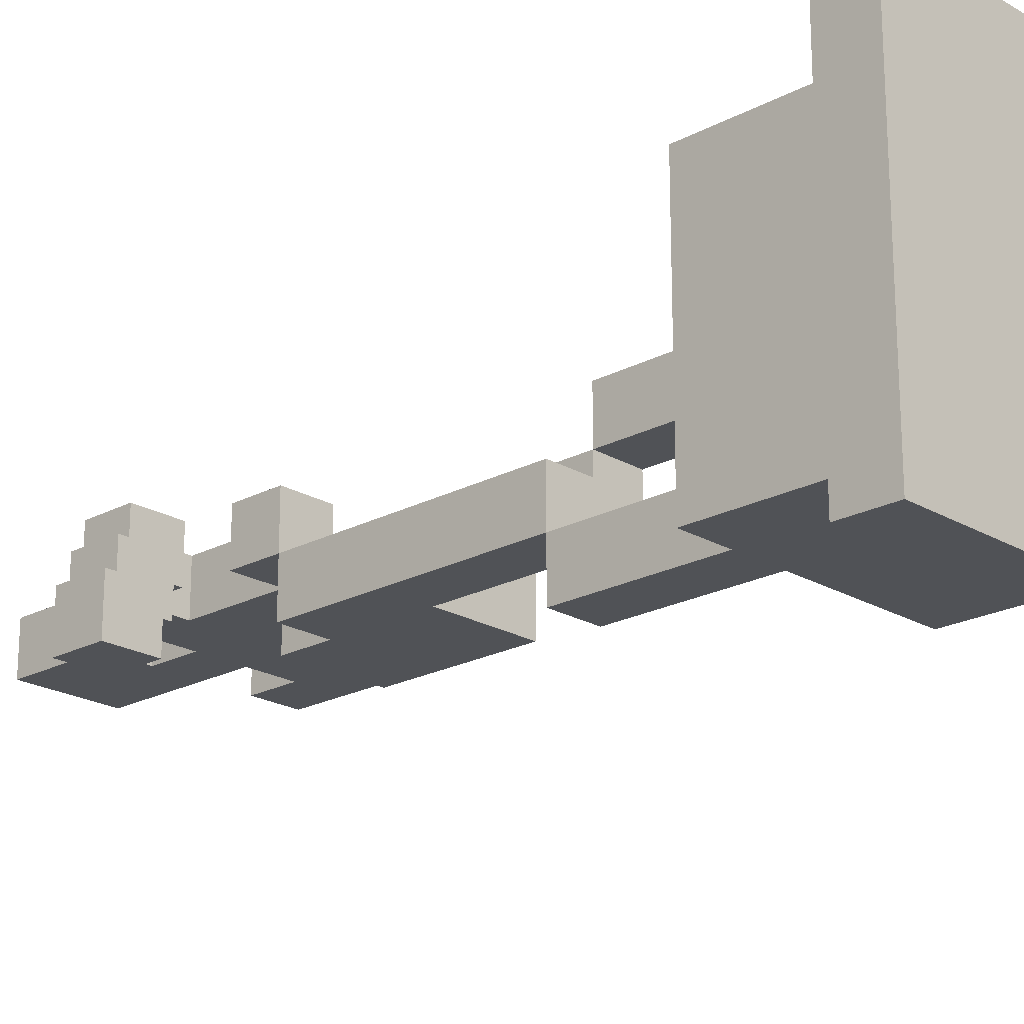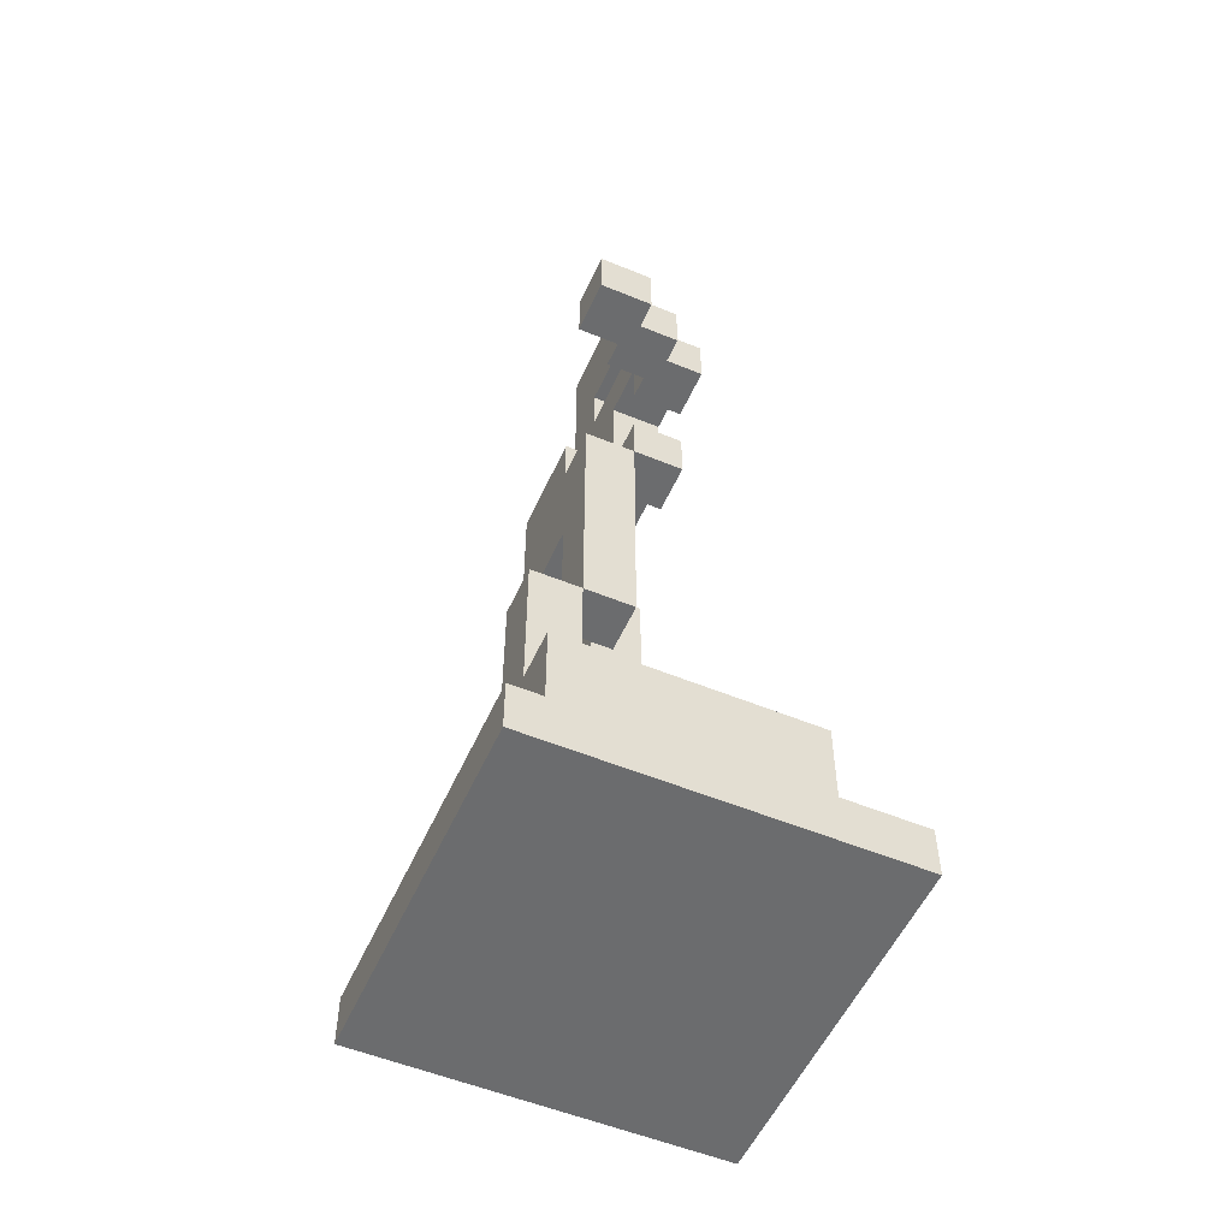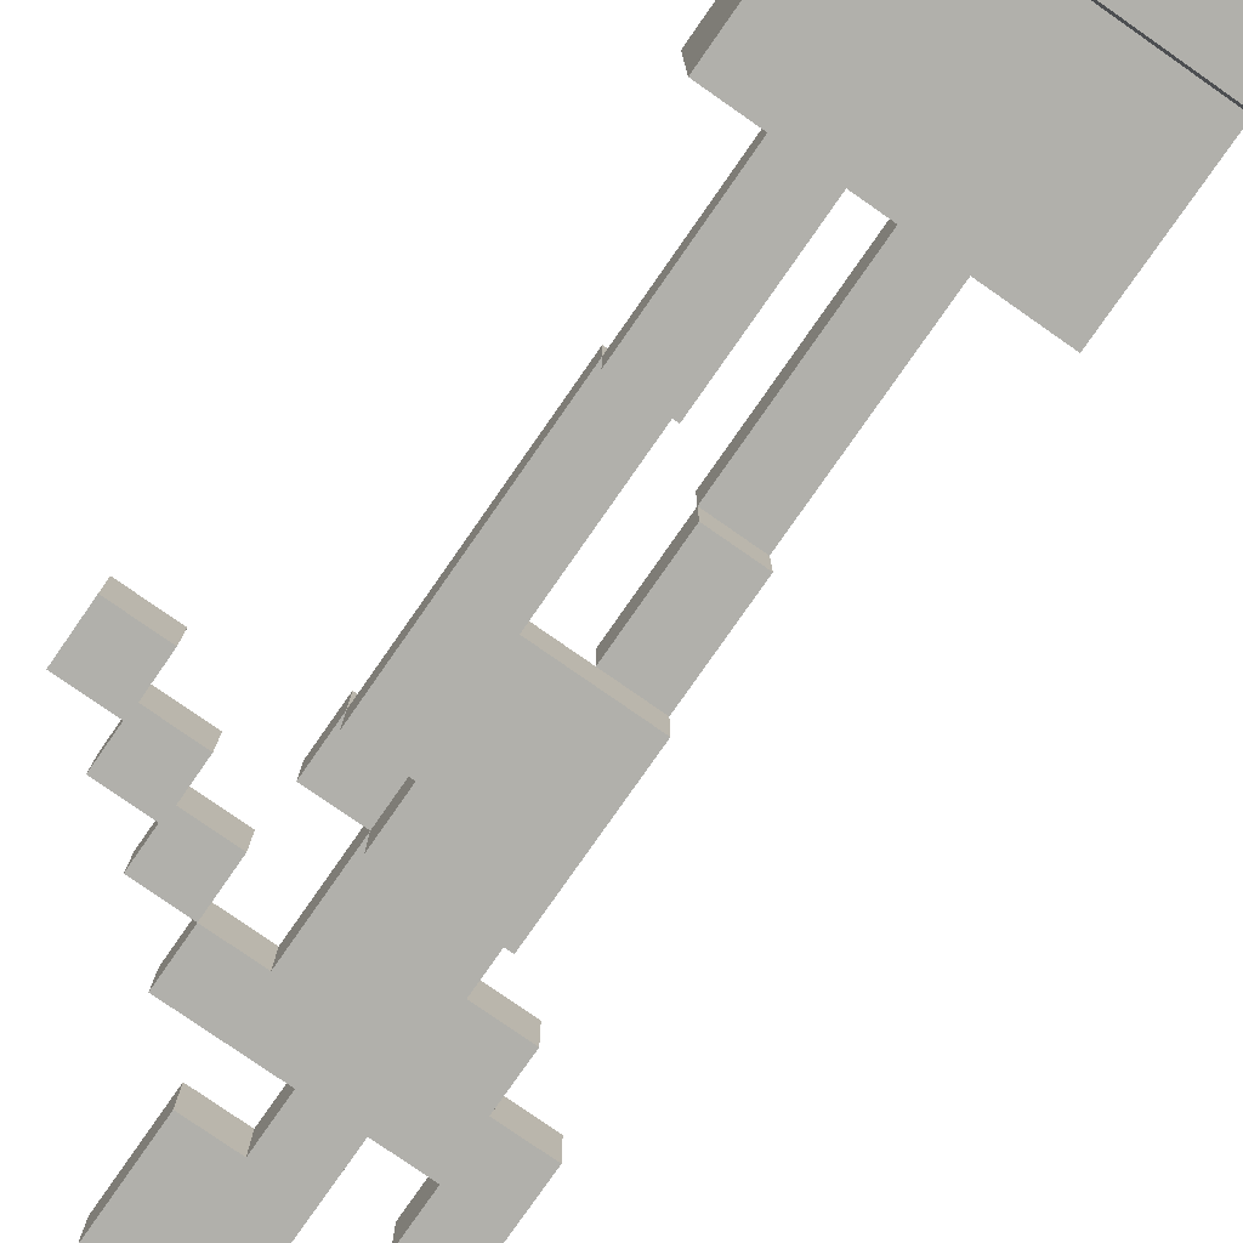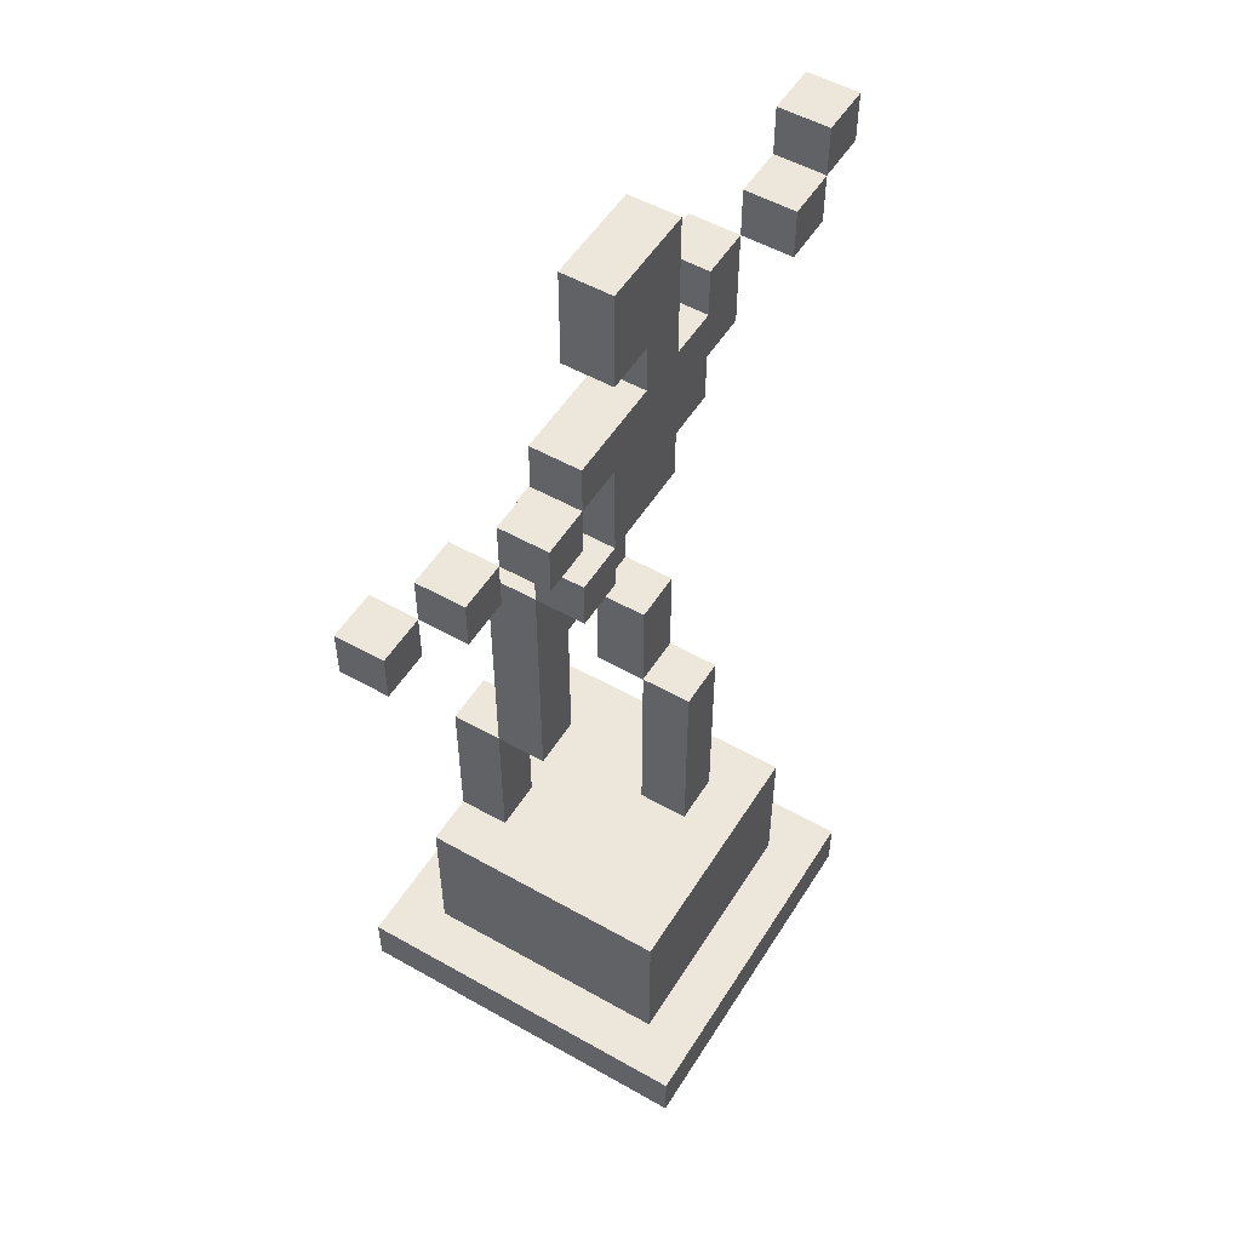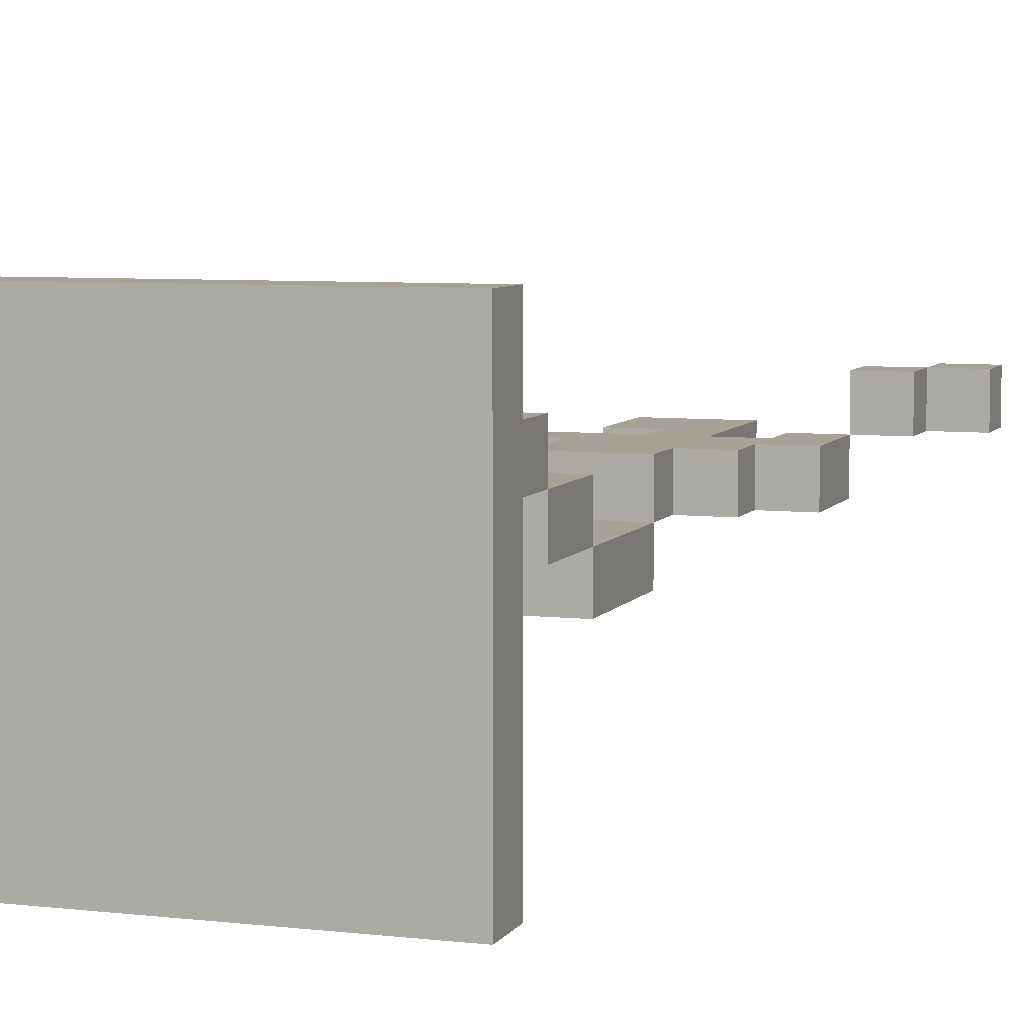
<metadata>
{"format":"obj","ext":"obj","renderer":"f3d","projection":"perspective","resolution":1024,"background":"white","views":[{"elev":-21.1,"azim":-46.4,"up":"+Z"},{"elev":-53.6,"azim":-113.8,"up":"+Y"},{"elev":-78.5,"azim":-34.9,"up":"+Z"},{"elev":52.8,"azim":-58.7,"up":"+Y"},{"elev":6.6,"azim":18.7,"up":"+Z"}]}
</metadata>
<code>
v -4.5 12 -1.5
v -4.5 12 -2.5
v -4.5 13 -1.5
v -4.5 13 -2.5
v -3.5 0 3.5
v -3.5 0 -3.5
v -3.5 1 3.5
v -3.5 1 -3.5
v -3.5 13 -0.5
v -3.5 13 -1.5
v -3.5 14 -0.5
v -3.5 14 -1.5
v -2.5 1 2.5
v -2.5 1 -2.5
v -2.5 4 2.5
v -2.5 4 -2.5
v -2.5 14 0.5
v -2.5 14 -0.5
v -2.5 15 0.5
v -2.5 15 -0.5
v -1.5 4 -1.5
v -1.5 4 -2.5
v -1.5 7 -0.5
v -1.5 7 -1.5
v -1.5 7 -2.5
v -1.5 12 0.5
v -1.5 12 -0.5
v -1.5 12 -1.5
v -1.5 13 0.5
v -1.5 13 -0.5
v -1.5 15 0.5
v -1.5 15 -0.5
v -1.5 16 0.5
v -1.5 16 -0.5
v -0.5 12 -0.5
v -0.5 12 -1.5
v -0.5 13 0.5
v -0.5 13 -0.5
v -0.5 13 -1.5
v -0.5 15 0.5
v -0.5 15 -0.5
v -0.5 17 0.5
v -0.5 17 -0.5
v -0.5 19 0.5
v -0.5 19 -0.5
v 0.5 4 1.5
v 0.5 4 0.5
v 0.5 8 1.5
v 0.5 8 0.5
v 0.5 8 -0.5
v 0.5 10 0.5
v 0.5 10 -0.5
v 0.5 16 0.5
v 0.5 16 -0.5
v 0.5 17 0.5
v 0.5 17 -0.5
v 2.5 16 0.5
v 2.5 16 -0.5
v 2.5 17 0.5
v 2.5 17 -0.5
v 3.5 17 1.5
v 3.5 17 0.5
v 3.5 18 1.5
v 3.5 18 0.5
v 4.5 18 1.5
v 4.5 18 0.5
v 4.5 19 1.5
v 4.5 19 0.5
v -3.5 12 -1.5
v -3.5 12 -2.5
v -3.5 13 -1.5
v -3.5 13 -2.5
v -2.5 13 -0.5
v -2.5 13 -1.5
v -2.5 14 -0.5
v -2.5 14 -1.5
v -1.5 14 0.5
v -1.5 14 -0.5
v -1.5 15 0.5
v -1.5 15 -0.5
v -0.5 4 -1.5
v -0.5 4 -2.5
v -0.5 7 -0.5
v -0.5 7 -1.5
v -0.5 7 -2.5
v -0.5 10 -0.5
v -0.5 10 -1.5
v -0.5 12 0.5
v -0.5 12 -0.5
v -0.5 13 0.5
v -0.5 13 -0.5
v 1.5 4 1.5
v 1.5 4 0.5
v 1.5 8 1.5
v 1.5 8 0.5
v 1.5 8 -0.5
v 1.5 10 0.5
v 1.5 10 -0.5
v 1.5 10 -1.5
v 1.5 13 0.5
v 1.5 13 -0.5
v 1.5 13 -1.5
v 1.5 14 0.5
v 1.5 14 -0.5
v 1.5 16 0.5
v 1.5 16 -0.5
v 1.5 19 0.5
v 1.5 19 -0.5
v 2.5 1 2.5
v 2.5 1 -2.5
v 2.5 4 2.5
v 2.5 4 -2.5
v 2.5 14 0.5
v 2.5 14 -0.5
v 2.5 15 0.5
v 2.5 15 -0.5
v 3.5 0 3.5
v 3.5 0 -3.5
v 3.5 1 3.5
v 3.5 1 -3.5
v 3.5 15 0.5
v 3.5 15 -0.5
v 3.5 17 0.5
v 3.5 17 -0.5
v 4.5 17 1.5
v 4.5 17 0.5
v 4.5 18 1.5
v 4.5 18 0.5
v 5.5 18 1.5
v 5.5 18 0.5
v 5.5 19 1.5
v 5.5 19 0.5
v -3.5 0 3.5
v -3.5 1 3.5
v 3.5 0 3.5
v 3.5 1 3.5
v -2.5 1 2.5
v -2.5 4 2.5
v 2.5 1 2.5
v 2.5 4 2.5
v 0.5 4 1.5
v 0.5 8 1.5
v 1.5 4 1.5
v 1.5 8 1.5
v 3.5 17 1.5
v 3.5 18 1.5
v 4.5 17 1.5
v 4.5 18 1.5
v 4.5 19 1.5
v 5.5 18 1.5
v 5.5 19 1.5
v -2.5 14 0.5
v -2.5 15 0.5
v -1.5 12 0.5
v -1.5 13 0.5
v -1.5 14 0.5
v -1.5 15 0.5
v -1.5 16 0.5
v -0.5 12 0.5
v -0.5 13 0.5
v -0.5 15 0.5
v -0.5 17 0.5
v -0.5 19 0.5
v 0.5 8 0.5
v 0.5 10 0.5
v 0.5 16 0.5
v 0.5 17 0.5
v 1.5 8 0.5
v 1.5 10 0.5
v 1.5 13 0.5
v 1.5 14 0.5
v 1.5 16 0.5
v 1.5 19 0.5
v 2.5 14 0.5
v 2.5 15 0.5
v 2.5 16 0.5
v 2.5 17 0.5
v 3.5 15 0.5
v 3.5 17 0.5
v -3.5 13 -0.5
v -3.5 14 -0.5
v -2.5 13 -0.5
v -2.5 14 -0.5
v -1.5 7 -0.5
v -1.5 12 -0.5
v -0.5 7 -0.5
v -0.5 10 -0.5
v -0.5 12 -0.5
v -0.5 13 -0.5
v 0.5 10 -0.5
v 1.5 10 -0.5
v 1.5 13 -0.5
v -4.5 12 -1.5
v -4.5 13 -1.5
v -3.5 12 -1.5
v -3.5 13 -1.5
v -1.5 4 -1.5
v -1.5 7 -1.5
v -0.5 4 -1.5
v -0.5 7 -1.5
v 0.5 4 0.5
v 0.5 8 0.5
v 1.5 4 0.5
v 1.5 8 0.5
v 3.5 17 0.5
v 3.5 18 0.5
v 4.5 17 0.5
v 4.5 18 0.5
v 4.5 19 0.5
v 5.5 18 0.5
v 5.5 19 0.5
v -2.5 14 -0.5
v -2.5 15 -0.5
v -1.5 12 -0.5
v -1.5 13 -0.5
v -1.5 14 -0.5
v -1.5 15 -0.5
v -1.5 16 -0.5
v -0.5 12 -0.5
v -0.5 13 -0.5
v -0.5 15 -0.5
v -0.5 17 -0.5
v -0.5 19 -0.5
v 0.5 8 -0.5
v 0.5 10 -0.5
v 0.5 16 -0.5
v 0.5 17 -0.5
v 1.5 8 -0.5
v 1.5 10 -0.5
v 1.5 13 -0.5
v 1.5 14 -0.5
v 1.5 16 -0.5
v 1.5 19 -0.5
v 2.5 14 -0.5
v 2.5 15 -0.5
v 2.5 16 -0.5
v 2.5 17 -0.5
v 3.5 15 -0.5
v 3.5 17 -0.5
v -3.5 13 -1.5
v -3.5 14 -1.5
v -2.5 13 -1.5
v -2.5 14 -1.5
v -1.5 7 -1.5
v -1.5 12 -1.5
v -0.5 7 -1.5
v -0.5 10 -1.5
v -0.5 12 -1.5
v -0.5 13 -1.5
v 1.5 10 -1.5
v 1.5 13 -1.5
v -4.5 12 -2.5
v -4.5 13 -2.5
v -3.5 12 -2.5
v -3.5 13 -2.5
v -2.5 1 -2.5
v -2.5 4 -2.5
v -1.5 4 -2.5
v -1.5 7 -2.5
v -0.5 4 -2.5
v -0.5 7 -2.5
v 2.5 1 -2.5
v 2.5 4 -2.5
v -3.5 0 -3.5
v -3.5 1 -3.5
v 3.5 0 -3.5
v 3.5 1 -3.5
v -3.5 0 3.5
v 3.5 0 3.5
v -3.5 0 -3.5
v 3.5 0 -3.5
v -1.5 7 -0.5
v -0.5 7 -0.5
v -1.5 7 -1.5
v -0.5 7 -1.5
v 0.5 8 0.5
v 1.5 8 0.5
v 0.5 8 -0.5
v 1.5 8 -0.5
v -0.5 10 -0.5
v 0.5 10 -0.5
v 1.5 10 -0.5
v -0.5 10 -1.5
v 1.5 10 -1.5
v -1.5 12 0.5
v -0.5 12 0.5
v -1.5 12 -0.5
v -0.5 12 -0.5
v -4.5 12 -1.5
v -3.5 12 -1.5
v -4.5 12 -2.5
v -3.5 12 -2.5
v -0.5 13 0.5
v 1.5 13 0.5
v -3.5 13 -0.5
v -2.5 13 -0.5
v -0.5 13 -0.5
v 1.5 13 -0.5
v -3.5 13 -1.5
v -2.5 13 -1.5
v -2.5 14 0.5
v -1.5 14 0.5
v 1.5 14 0.5
v 2.5 14 0.5
v -2.5 14 -0.5
v -1.5 14 -0.5
v 1.5 14 -0.5
v 2.5 14 -0.5
v -1.5 15 0.5
v -0.5 15 0.5
v 2.5 15 0.5
v 3.5 15 0.5
v -1.5 15 -0.5
v -0.5 15 -0.5
v 2.5 15 -0.5
v 3.5 15 -0.5
v 3.5 17 1.5
v 4.5 17 1.5
v -0.5 17 0.5
v 0.5 17 0.5
v 3.5 17 0.5
v 4.5 17 0.5
v -0.5 17 -0.5
v 0.5 17 -0.5
v 4.5 18 1.5
v 5.5 18 1.5
v 4.5 18 0.5
v 5.5 18 0.5
v -3.5 1 3.5
v 3.5 1 3.5
v -2.5 1 2.5
v 2.5 1 2.5
v -2.5 1 -2.5
v 2.5 1 -2.5
v -3.5 1 -3.5
v 3.5 1 -3.5
v -2.5 4 2.5
v 2.5 4 2.5
v 0.5 4 1.5
v 1.5 4 1.5
v 0.5 4 0.5
v 1.5 4 0.5
v -1.5 4 -1.5
v -0.5 4 -1.5
v -2.5 4 -2.5
v -1.5 4 -2.5
v -0.5 4 -2.5
v 2.5 4 -2.5
v -1.5 7 -1.5
v -0.5 7 -1.5
v -1.5 7 -2.5
v -0.5 7 -2.5
v 0.5 8 1.5
v 1.5 8 1.5
v 0.5 8 0.5
v 1.5 8 0.5
v 0.5 10 0.5
v 1.5 10 0.5
v 0.5 10 -0.5
v 1.5 10 -0.5
v -1.5 12 -0.5
v -0.5 12 -0.5
v -1.5 12 -1.5
v -0.5 12 -1.5
v -1.5 13 0.5
v -0.5 13 0.5
v -1.5 13 -0.5
v -0.5 13 -0.5
v 1.5 13 -0.5
v -4.5 13 -1.5
v -3.5 13 -1.5
v -0.5 13 -1.5
v 1.5 13 -1.5
v -4.5 13 -2.5
v -3.5 13 -2.5
v -3.5 14 -0.5
v -2.5 14 -0.5
v -3.5 14 -1.5
v -2.5 14 -1.5
v -2.5 15 0.5
v -1.5 15 0.5
v -2.5 15 -0.5
v -1.5 15 -0.5
v -1.5 16 0.5
v 0.5 16 0.5
v 1.5 16 0.5
v 2.5 16 0.5
v -1.5 16 -0.5
v 0.5 16 -0.5
v 1.5 16 -0.5
v 2.5 16 -0.5
v 2.5 17 0.5
v 3.5 17 0.5
v 2.5 17 -0.5
v 3.5 17 -0.5
v 3.5 18 1.5
v 4.5 18 1.5
v 3.5 18 0.5
v 4.5 18 0.5
v 4.5 19 1.5
v 5.5 19 1.5
v -0.5 19 0.5
v 1.5 19 0.5
v 4.5 19 0.5
v 5.5 19 0.5
v -0.5 19 -0.5
v 1.5 19 -0.5
f 3 2 1
f 4 2 3
f 7 6 5
f 8 6 7
f 11 10 9
f 12 10 11
f 15 14 13
f 16 14 15
f 19 18 17
f 20 18 19
f 24 22 21
f 25 22 24
f 27 24 23
f 28 24 27
f 29 27 26
f 30 27 29
f 33 32 31
f 34 32 33
f 38 36 35
f 39 36 38
f 40 38 37
f 41 38 40
f 44 43 42
f 45 43 44
f 48 47 46
f 49 47 48
f 51 50 49
f 52 50 51
f 55 54 53
f 56 54 55
f 59 58 57
f 60 58 59
f 63 62 61
f 64 62 63
f 67 66 65
f 68 66 67
f 69 70 71
f 71 70 72
f 73 74 75
f 75 74 76
f 77 78 79
f 79 78 80
f 81 82 84
f 84 82 85
f 83 84 86
f 86 84 87
f 88 89 90
f 90 89 91
f 92 93 94
f 94 93 95
f 95 96 97
f 97 96 98
f 98 99 101
f 101 99 102
f 100 101 103
f 103 101 104
f 105 106 107
f 107 106 108
f 109 110 111
f 111 110 112
f 113 114 115
f 115 114 116
f 117 118 119
f 119 118 120
f 121 122 123
f 123 122 124
f 125 126 127
f 127 126 128
f 129 130 131
f 131 130 132
f 135 134 133
f 136 134 135
f 139 138 137
f 140 138 139
f 143 142 141
f 144 142 143
f 147 146 145
f 148 146 147
f 150 149 148
f 151 149 150
f 156 153 152
f 157 153 156
f 159 155 154
f 160 155 159
f 161 158 157
f 166 158 161
f 166 161 160
f 167 163 162
f 168 165 164
f 169 165 168
f 170 166 160
f 170 167 166
f 171 167 170
f 172 167 171
f 173 163 167
f 173 167 172
f 174 172 171
f 175 172 174
f 176 172 175
f 178 177 176
f 178 176 175
f 179 177 178
f 182 181 180
f 183 181 182
f 186 185 184
f 187 185 186
f 188 185 187
f 190 189 188
f 190 188 187
f 191 189 190
f 192 189 191
f 195 194 193
f 196 194 195
f 199 198 197
f 200 198 199
f 201 202 203
f 203 202 204
f 205 206 207
f 207 206 208
f 208 209 210
f 210 209 211
f 212 213 216
f 216 213 217
f 214 215 219
f 219 215 220
f 217 218 221
f 221 218 226
f 220 221 226
f 222 223 227
f 224 225 228
f 228 225 229
f 220 226 230
f 226 227 230
f 230 227 231
f 231 227 232
f 227 223 233
f 232 227 233
f 231 232 234
f 234 232 235
f 235 232 236
f 236 237 238
f 235 236 238
f 238 237 239
f 240 241 242
f 242 241 243
f 244 245 246
f 246 245 247
f 247 245 248
f 248 249 250
f 247 248 250
f 250 249 251
f 252 253 254
f 254 253 255
f 256 257 258
f 256 258 260
f 258 259 260
f 260 259 261
f 256 260 262
f 262 260 263
f 264 265 266
f 266 265 267
f 270 269 268
f 271 269 270
f 274 273 272
f 275 273 274
f 278 277 276
f 279 277 278
f 283 281 280
f 283 282 281
f 284 282 283
f 287 286 285
f 288 286 287
f 291 290 289
f 292 290 291
f 297 294 293
f 298 294 297
f 299 296 295
f 300 296 299
f 305 302 301
f 306 302 305
f 307 304 303
f 308 304 307
f 313 310 309
f 314 310 313
f 315 312 311
f 316 312 315
f 321 318 317
f 322 318 321
f 323 320 319
f 324 320 323
f 327 326 325
f 328 326 327
f 329 330 331
f 331 330 332
f 329 331 333
f 332 330 334
f 329 333 335
f 333 334 335
f 334 330 336
f 335 334 336
f 337 338 339
f 339 338 340
f 337 339 341
f 340 338 342
f 337 341 343
f 341 342 343
f 343 342 344
f 337 343 345
f 345 343 346
f 344 342 347
f 342 338 348
f 347 342 348
f 349 350 351
f 351 350 352
f 353 354 355
f 355 354 356
f 357 358 359
f 359 358 360
f 361 362 363
f 363 362 364
f 365 366 367
f 367 366 368
f 368 369 372
f 372 369 373
f 370 371 374
f 374 371 375
f 376 377 378
f 378 377 379
f 380 381 382
f 382 381 383
f 384 385 388
f 388 385 389
f 386 387 390
f 390 387 391
f 392 393 394
f 394 393 395
f 396 397 398
f 398 397 399
f 400 401 404
f 404 401 405
f 402 403 406
f 406 403 407

</code>
